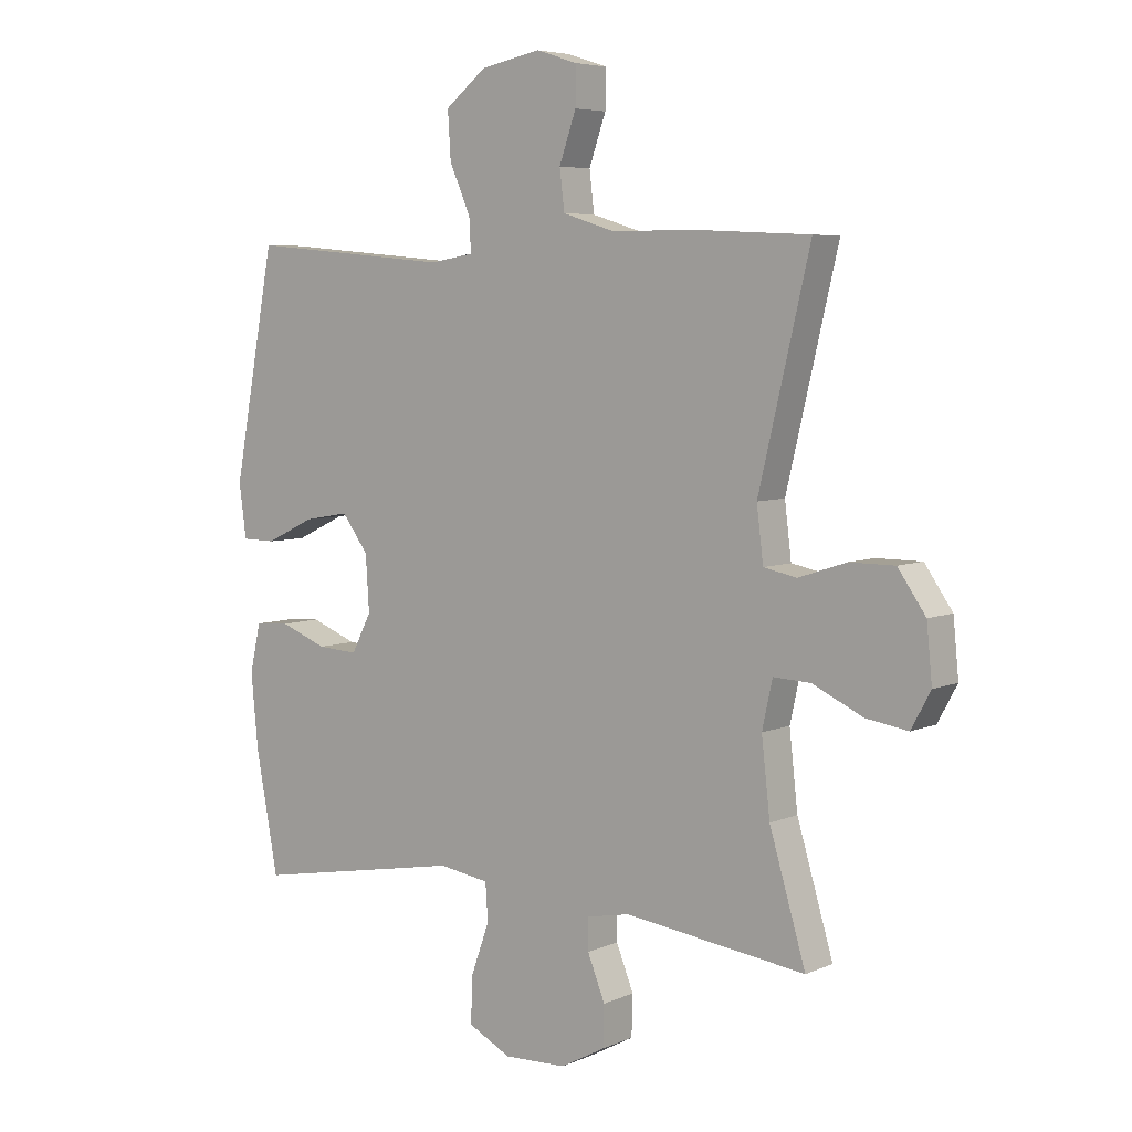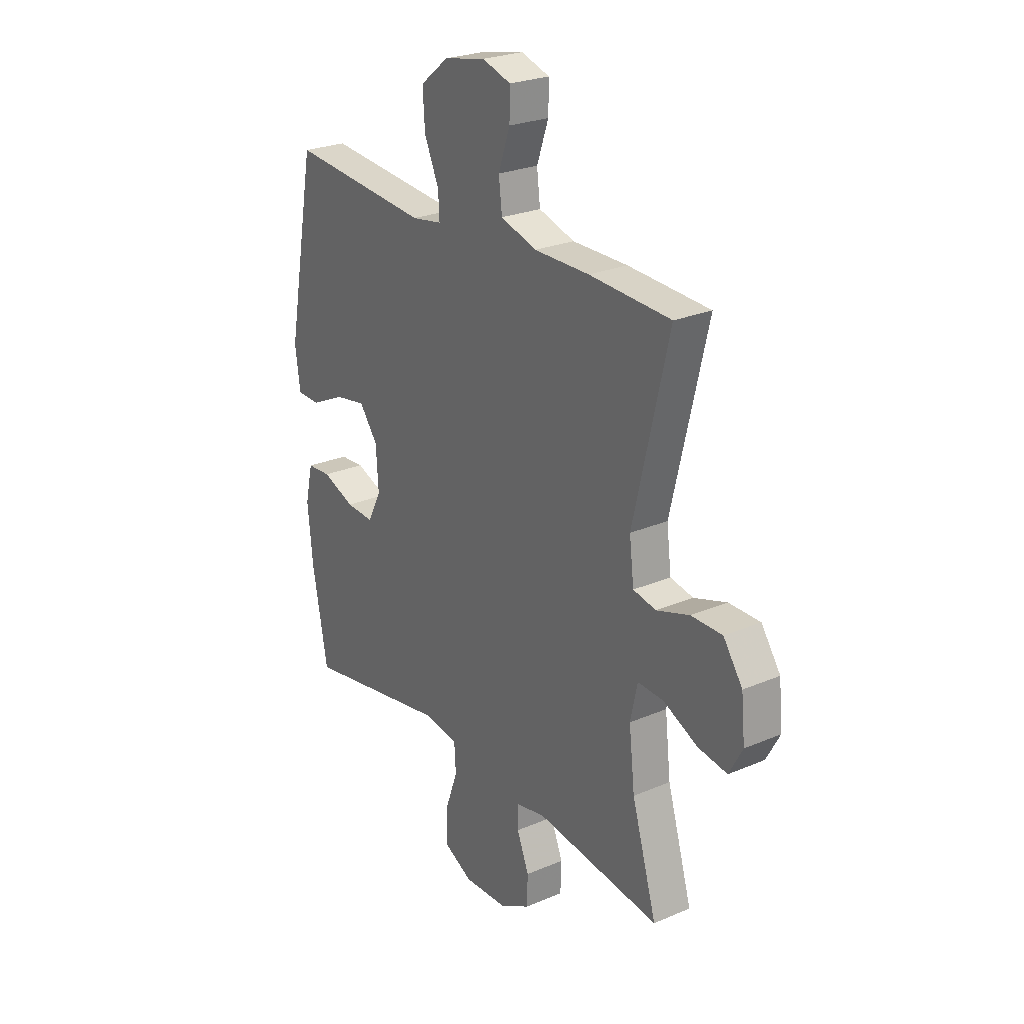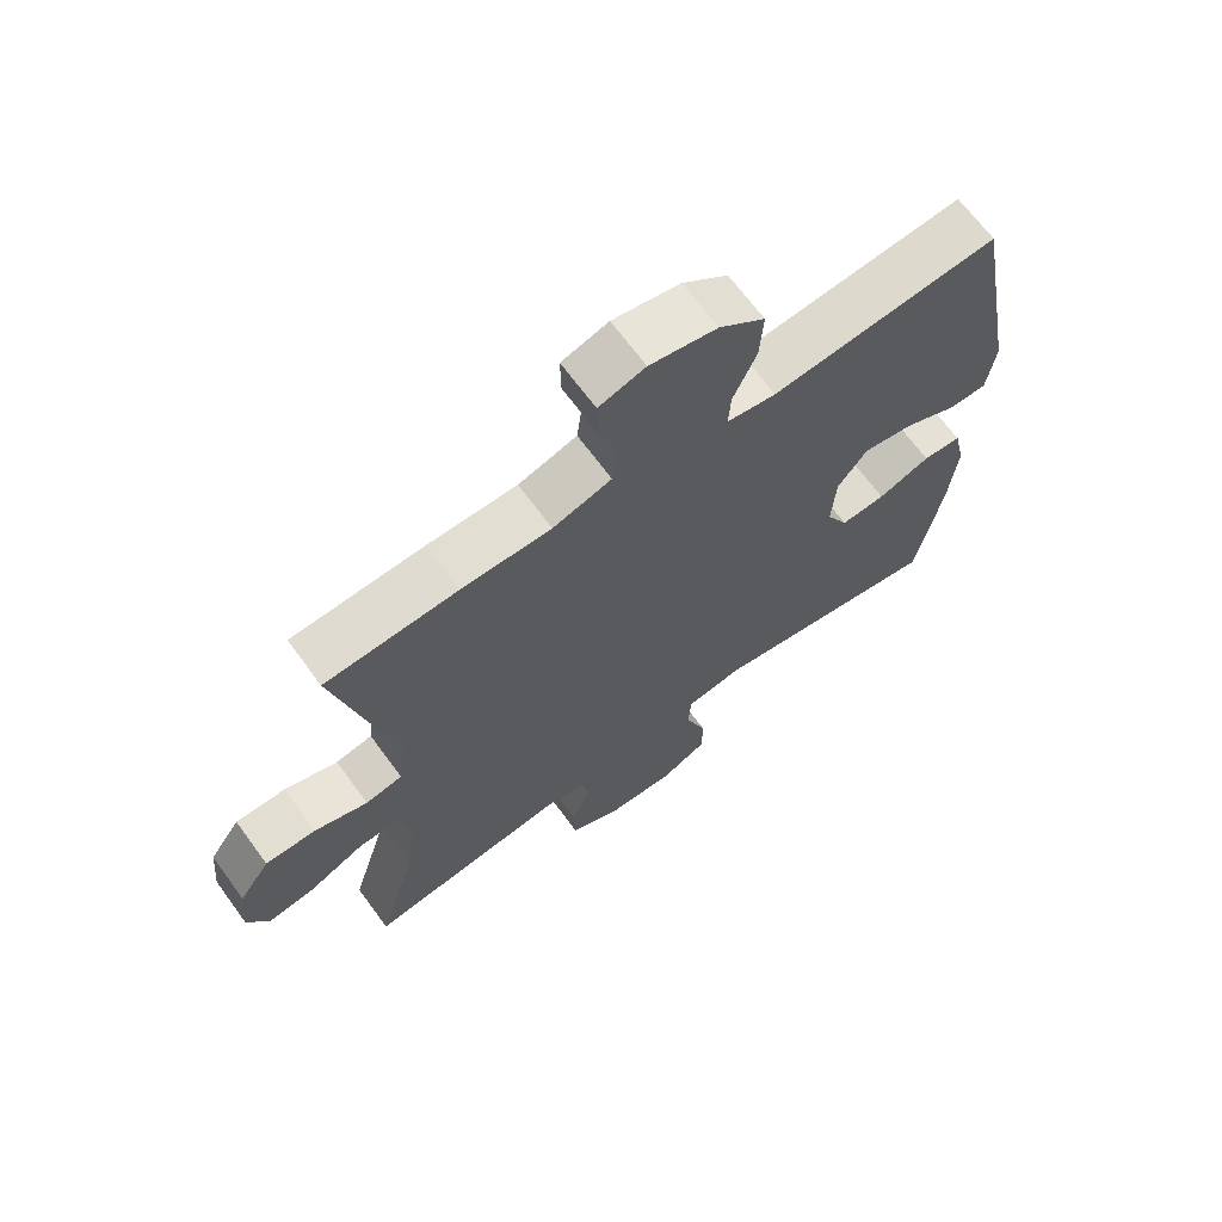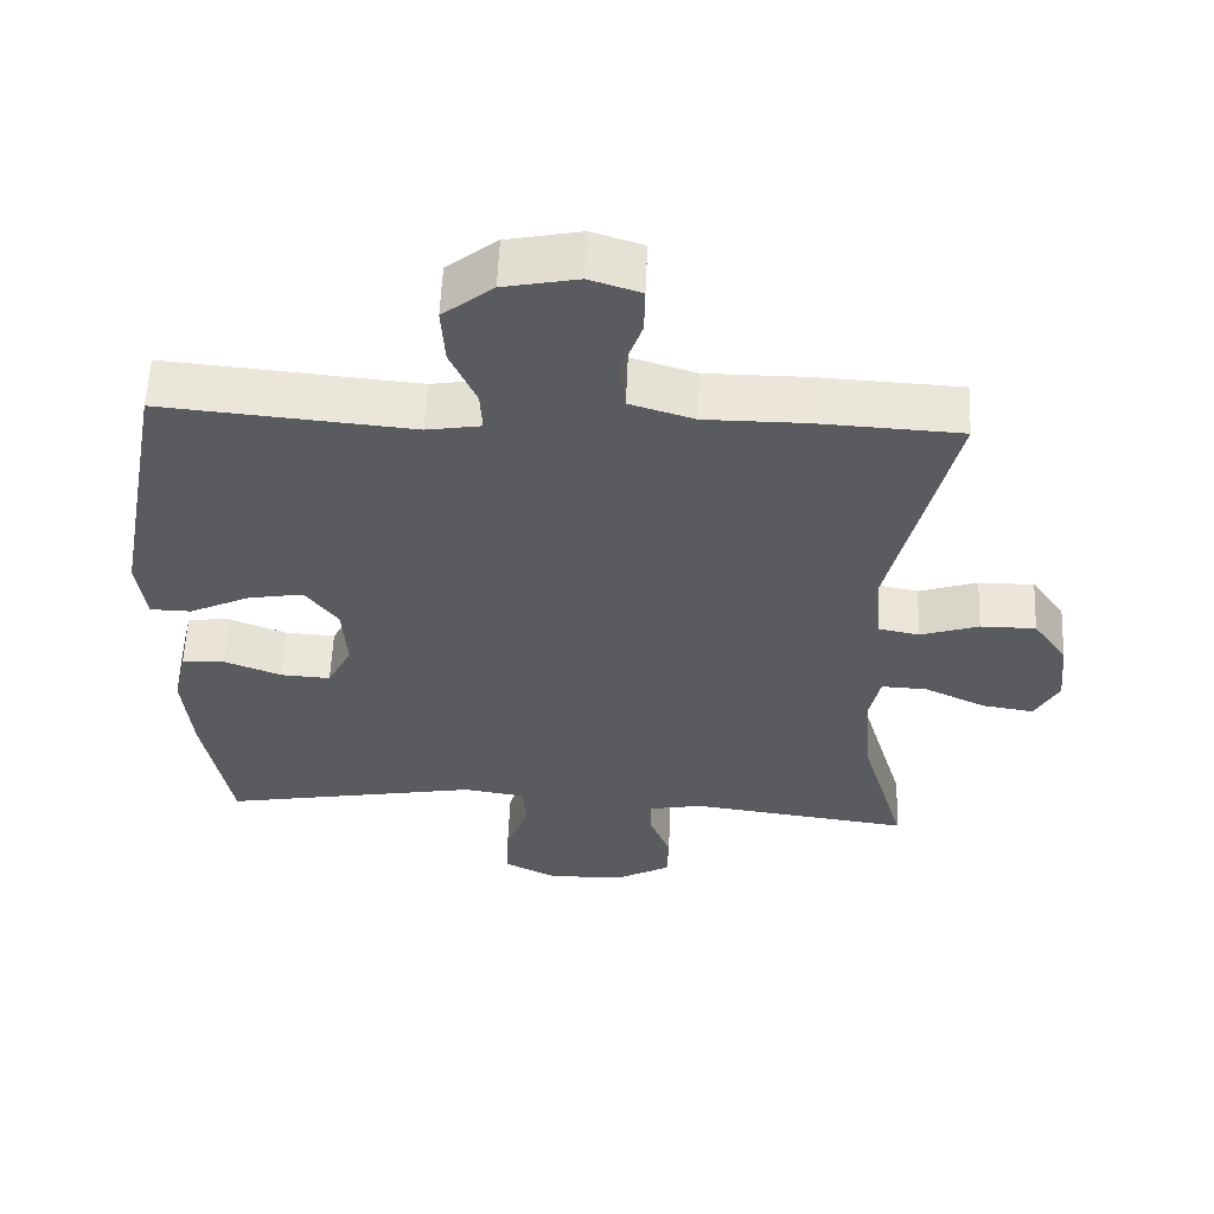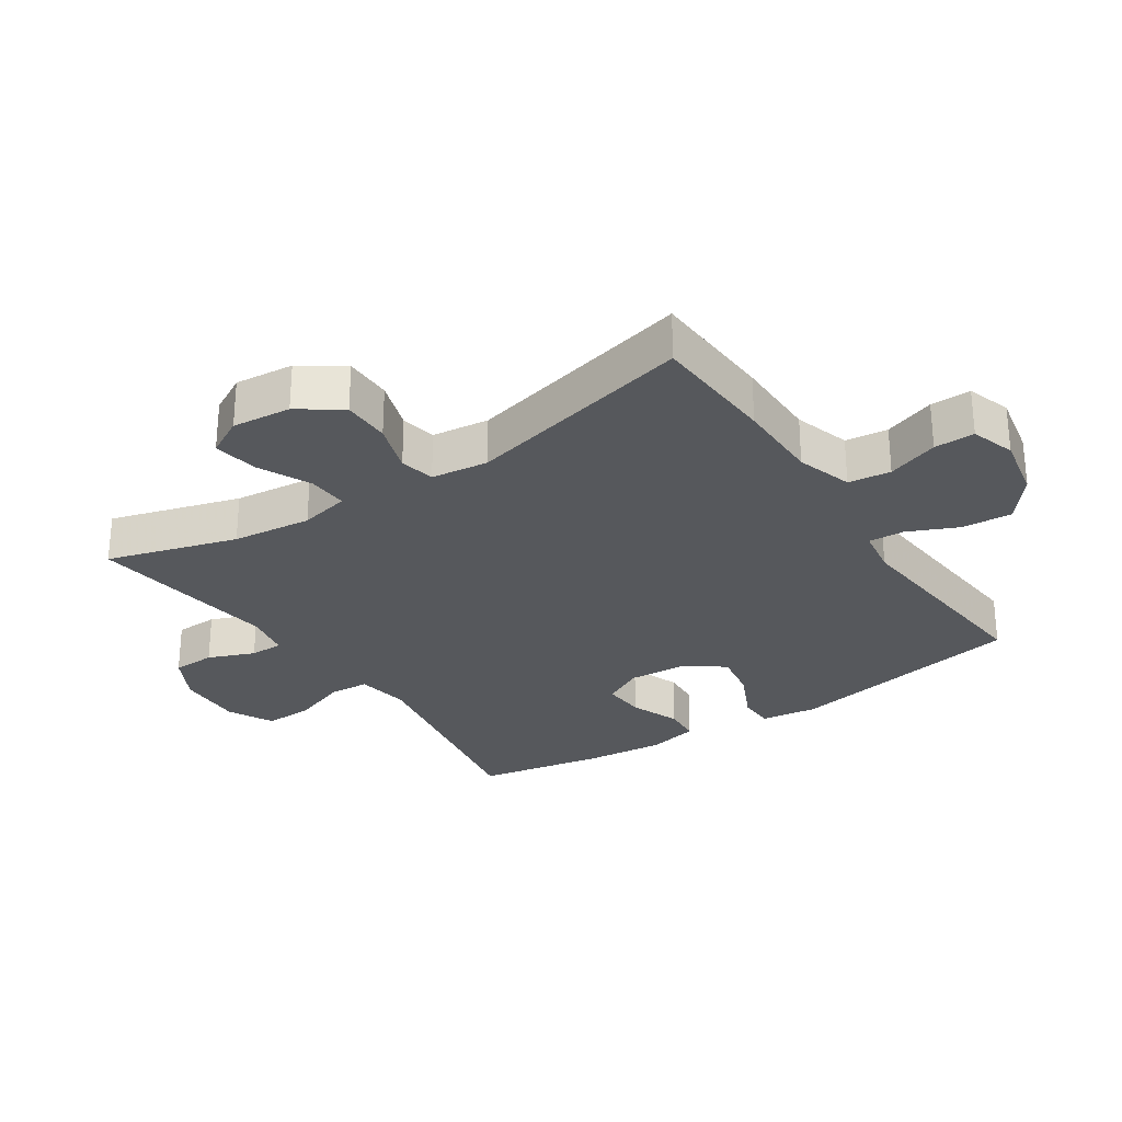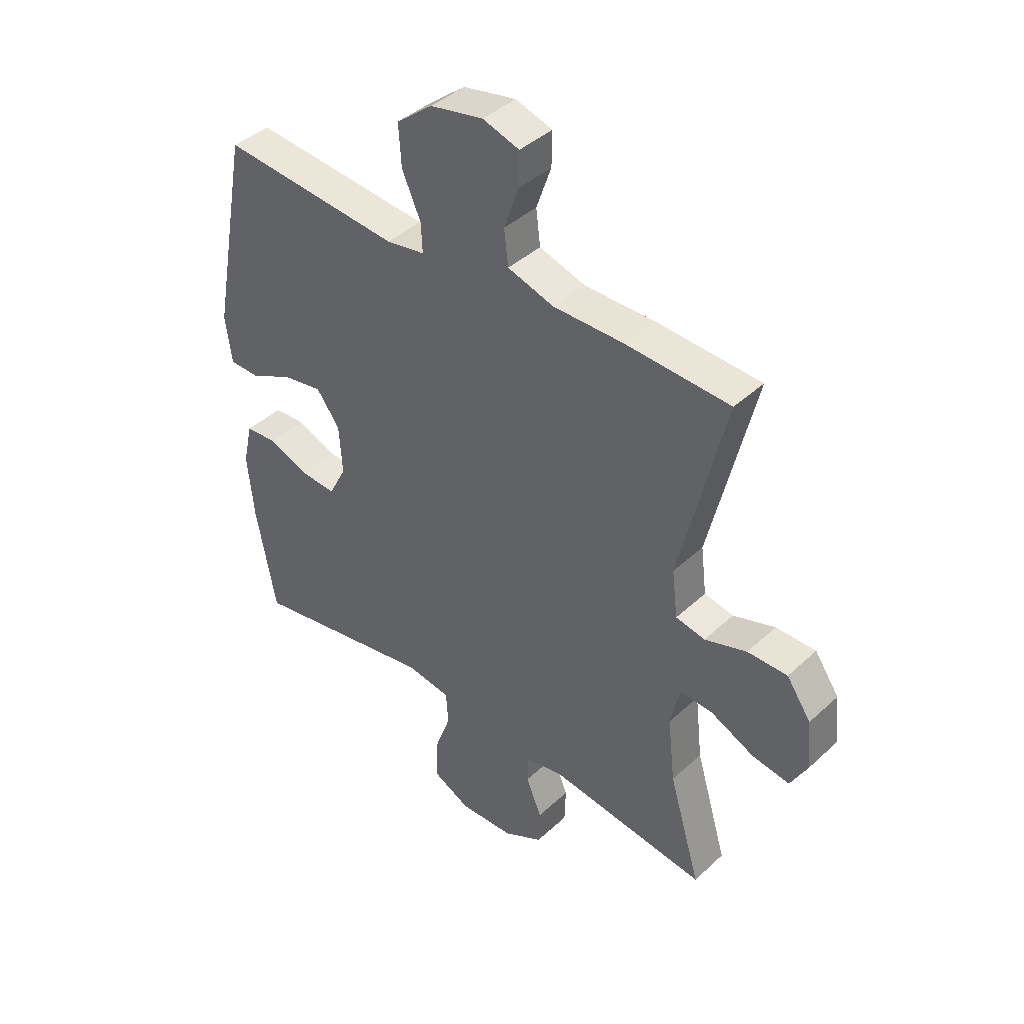
<metadata>
{"format":"obj","ext":"obj","renderer":"f3d","projection":"perspective","resolution":1024,"background":"white","views":[{"elev":5.8,"azim":-142.2,"up":"+Z"},{"elev":25.2,"azim":-124.7,"up":"+Z"},{"elev":67.5,"azim":-36.2,"up":"+Z"},{"elev":57.4,"azim":-177.6,"up":"+Z"},{"elev":-28.2,"azim":-56.2,"up":"+Y"},{"elev":41.1,"azim":-138.1,"up":"+Z"}]}
</metadata>
<code>
v 0.5 0.07 -0.5
v 0.149 0.07 -0.437
v 0.065 0.07 -0.45
v 0.061 0.07 -0.512
v 0.092 0.07 -0.598
v 0.094 0.07 -0.674
v 0.023 0.07 -0.71
v -0.081 0.07 -0.706
v -0.155 0.07 -0.666
v -0.157 0.07 -0.599
v -0.128 0.07 -0.527
v -0.128 0.07 -0.475
v -0.2 0.07 -0.461
v -0.5 0.07 -0.5
v -0.44 0.07 -0.298
v -0.426 0.07 -0.174
v -0.443 0.07 -0.096
v -0.505 0.07 -0.099
v -0.588 0.07 -0.138
v -0.658 0.07 -0.149
v -0.69 0.07 -0.09
v -0.681 0.07 0.002
v -0.635 0.07 0.068
v -0.56 0.07 0.068
v -0.481 0.07 0.042
v -0.426 0.07 0.053
v -0.415 0.07 0.142
v -0.5 0.07 0.5
v -0.304 0.07 0.51
v -0.171 0.07 0.51
v -0.084 0.07 0.537
v -0.076 0.07 0.603
v -0.104 0.07 0.683
v -0.105 0.07 0.746
v -0.036 0.07 0.768
v 0.064 0.07 0.748
v 0.132 0.07 0.694
v 0.127 0.07 0.616
v 0.092 0.07 0.537
v 0.089 0.07 0.482
v 0.162 0.07 0.47
v 0.5 0.07 0.5
v 0.57 0.07 0.126
v 0.558 0.07 0.037
v 0.502 0.07 0.036
v 0.42 0.07 0.075
v 0.345 0.07 0.088
v 0.301 0.07 0.029
v 0.295 0.07 -0.063
v 0.328 0.07 -0.127
v 0.395 0.07 -0.123
v 0.473 0.07 -0.093
v 0.531 0.07 -0.097
v 0.549 0.07 -0.177
v 0.537 0.07 -0.3
v 0.5 0 -0.5
v 0.149 0 -0.437
v 0.065 0 -0.45
v 0.061 0 -0.512
v 0.092 0 -0.598
v 0.094 0 -0.674
v 0.023 0 -0.71
v -0.081 0 -0.706
v -0.155 0 -0.666
v -0.157 0 -0.599
v -0.128 0 -0.527
v -0.128 0 -0.475
v -0.2 0 -0.461
v -0.5 0 -0.5
v -0.44 0 -0.298
v -0.426 0 -0.174
v -0.443 0 -0.096
v -0.505 0 -0.099
v -0.588 0 -0.138
v -0.658 0 -0.149
v -0.69 0 -0.09
v -0.681 0 0.002
v -0.635 0 0.068
v -0.56 0 0.068
v -0.481 0 0.042
v -0.426 0 0.053
v -0.415 0 0.142
v -0.5 0 0.5
v -0.304 0 0.51
v -0.171 0 0.51
v -0.084 0 0.537
v -0.076 0 0.603
v -0.104 0 0.683
v -0.105 0 0.746
v -0.036 0 0.768
v 0.064 0 0.748
v 0.132 0 0.694
v 0.127 0 0.616
v 0.092 0 0.537
v 0.089 0 0.482
v 0.162 0 0.47
v 0.5 0 0.5
v 0.57 0 0.126
v 0.558 0 0.037
v 0.502 0 0.036
v 0.42 0 0.075
v 0.345 0 0.088
v 0.301 0 0.029
v 0.295 0 -0.063
v 0.328 0 -0.127
v 0.395 0 -0.123
v 0.473 0 -0.093
v 0.531 0 -0.097
v 0.549 0 -0.177
v 0.537 0 -0.3
f 55 1 2
f 54 55 2
f 53 54 2
f 52 53 2
f 51 52 2
f 50 51 2 3
f 49 50 3
f 48 49 3
f 44 45 46
f 43 44 46
f 42 43 46
f 41 42 46
f 40 41 46 47
f 37 38 39
f 36 37 39
f 35 36 39
f 34 35 39
f 33 34 39
f 32 33 39
f 31 32 39 40
f 40 47 48
f 31 40 48
f 30 31 48
f 30 48 3
f 29 30 3
f 28 29 3
f 27 28 3
f 23 24 25
f 22 23 25
f 21 22 25
f 20 21 25
f 19 20 25
f 18 19 25
f 17 18 25 26
f 13 14 15
f 12 13 15 16
f 9 10 11
f 8 9 11
f 7 8 11
f 6 7 11
f 5 6 11
f 4 5 11
f 4 11 12
f 17 26 27
f 16 17 27
f 12 16 27
f 4 12 27
f 3 4 27
f 57 56 110
f 57 110 109
f 57 109 108
f 57 108 107
f 57 107 106
f 58 57 106 105
f 58 105 104
f 58 104 103
f 101 100 99
f 101 99 98
f 101 98 97
f 101 97 96
f 102 101 96 95
f 94 93 92
f 94 92 91
f 94 91 90
f 94 90 89
f 94 89 88
f 94 88 87
f 95 94 87 86
f 103 102 95
f 103 95 86
f 103 86 85
f 58 103 85
f 58 85 84
f 58 84 83
f 58 83 82
f 80 79 78
f 80 78 77
f 80 77 76
f 80 76 75
f 80 75 74
f 80 74 73
f 81 80 73 72
f 70 69 68
f 71 70 68 67
f 66 65 64
f 66 64 63
f 66 63 62
f 66 62 61
f 66 61 60
f 66 60 59
f 67 66 59
f 82 81 72
f 82 72 71
f 82 71 67
f 82 67 59
f 82 59 58
f 1 56 57 2
f 2 57 58 3
f 3 58 59 4
f 4 59 60 5
f 5 60 61 6
f 6 61 62 7
f 7 62 63 8
f 8 63 64 9
f 9 64 65 10
f 10 65 66 11
f 11 66 67 12
f 12 67 68 13
f 13 68 69 14
f 14 69 70 15
f 15 70 71 16
f 16 71 72 17
f 17 72 73 18
f 18 73 74 19
f 19 74 75 20
f 20 75 76 21
f 21 76 77 22
f 22 77 78 23
f 23 78 79 24
f 24 79 80 25
f 25 80 81 26
f 26 81 82 27
f 27 82 83 28
f 28 83 84 29
f 29 84 85 30
f 30 85 86 31
f 31 86 87 32
f 32 87 88 33
f 33 88 89 34
f 34 89 90 35
f 35 90 91 36
f 36 91 92 37
f 37 92 93 38
f 38 93 94 39
f 39 94 95 40
f 40 95 96 41
f 41 96 97 42
f 42 97 98 43
f 43 98 99 44
f 44 99 100 45
f 45 100 101 46
f 46 101 102 47
f 47 102 103 48
f 48 103 104 49
f 49 104 105 50
f 50 105 106 51
f 51 106 107 52
f 52 107 108 53
f 53 108 109 54
f 54 109 110 55
f 55 110 56 1

</code>
